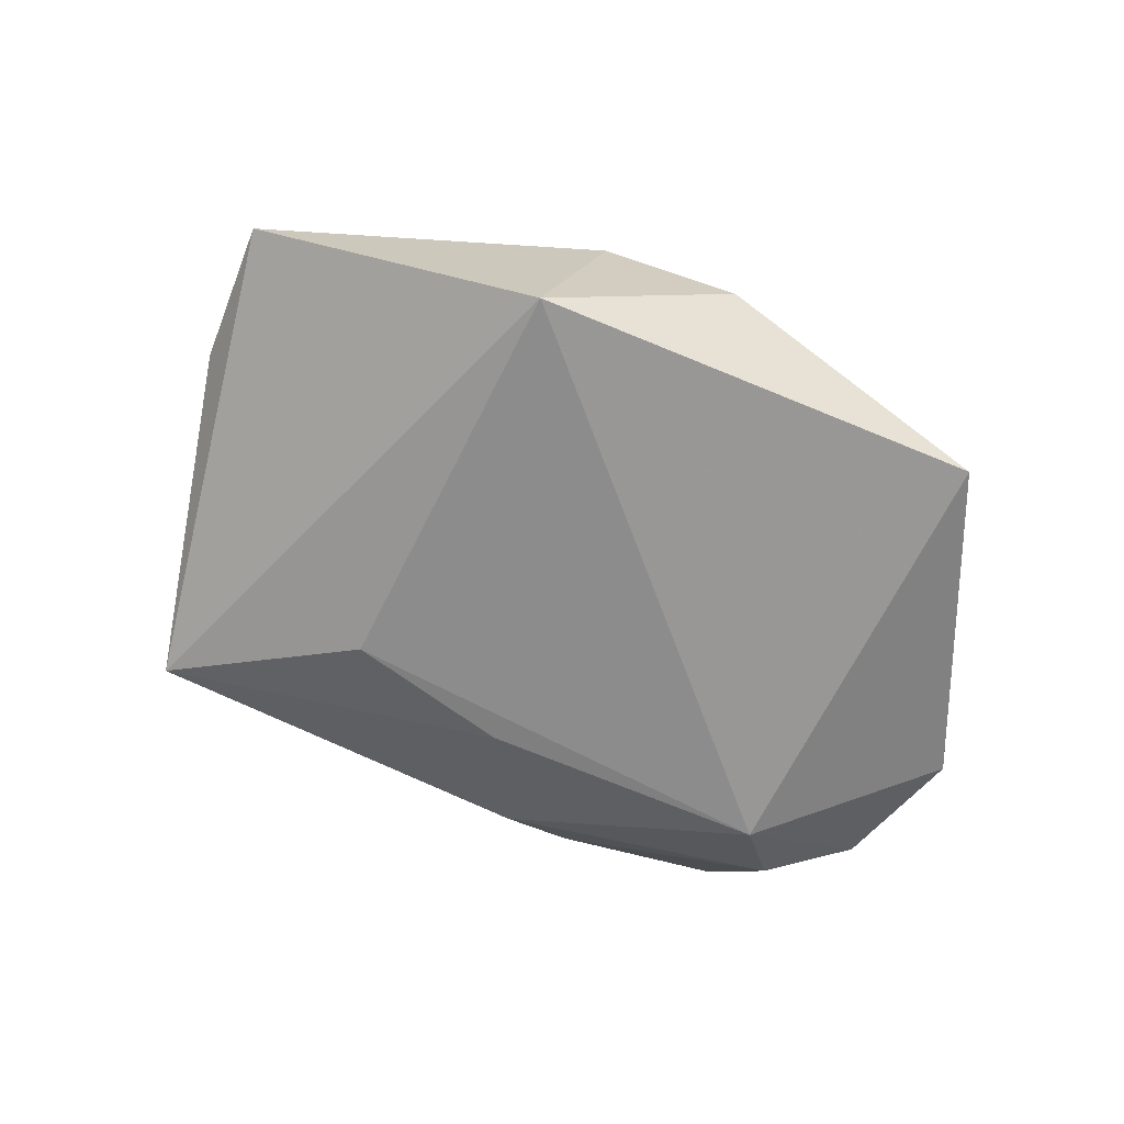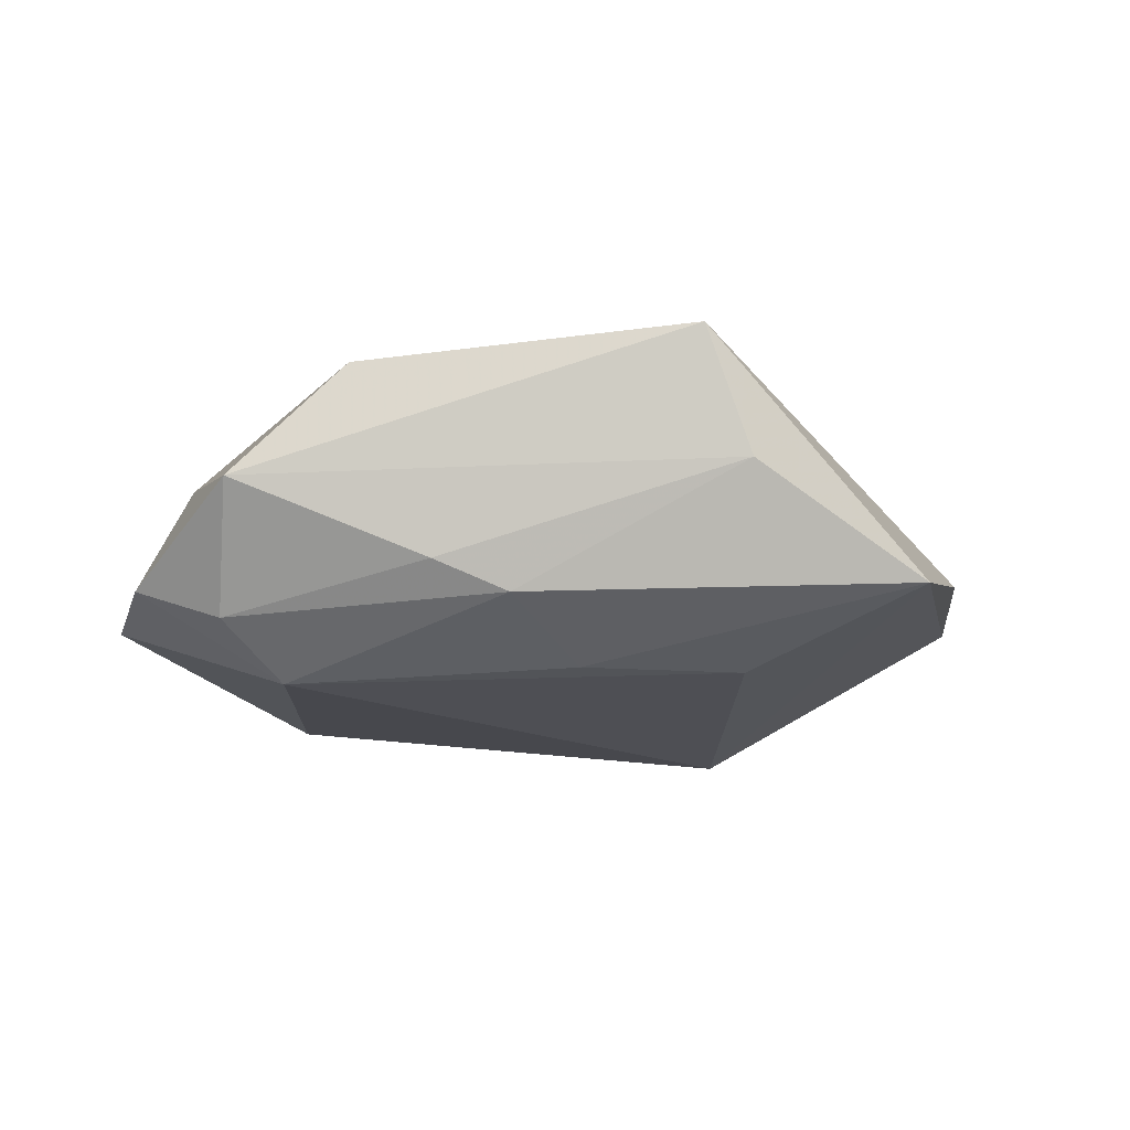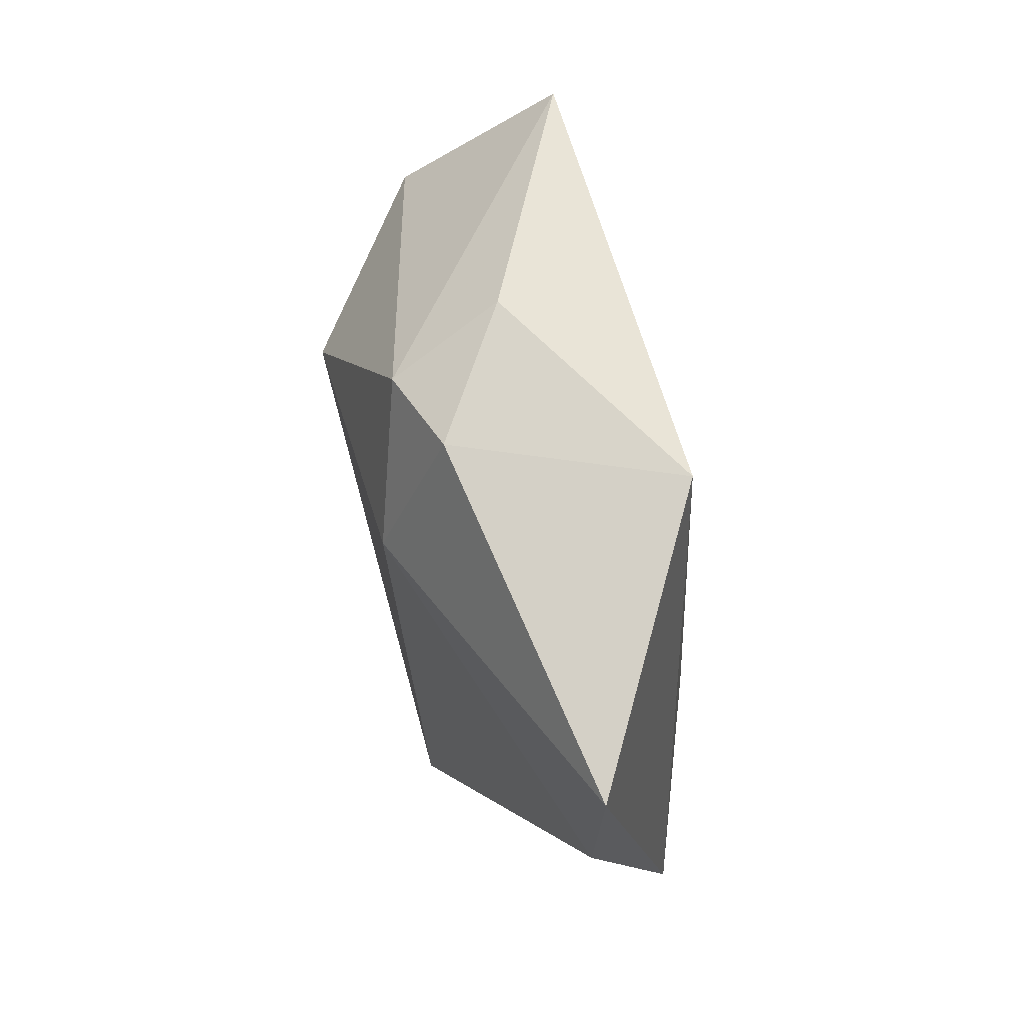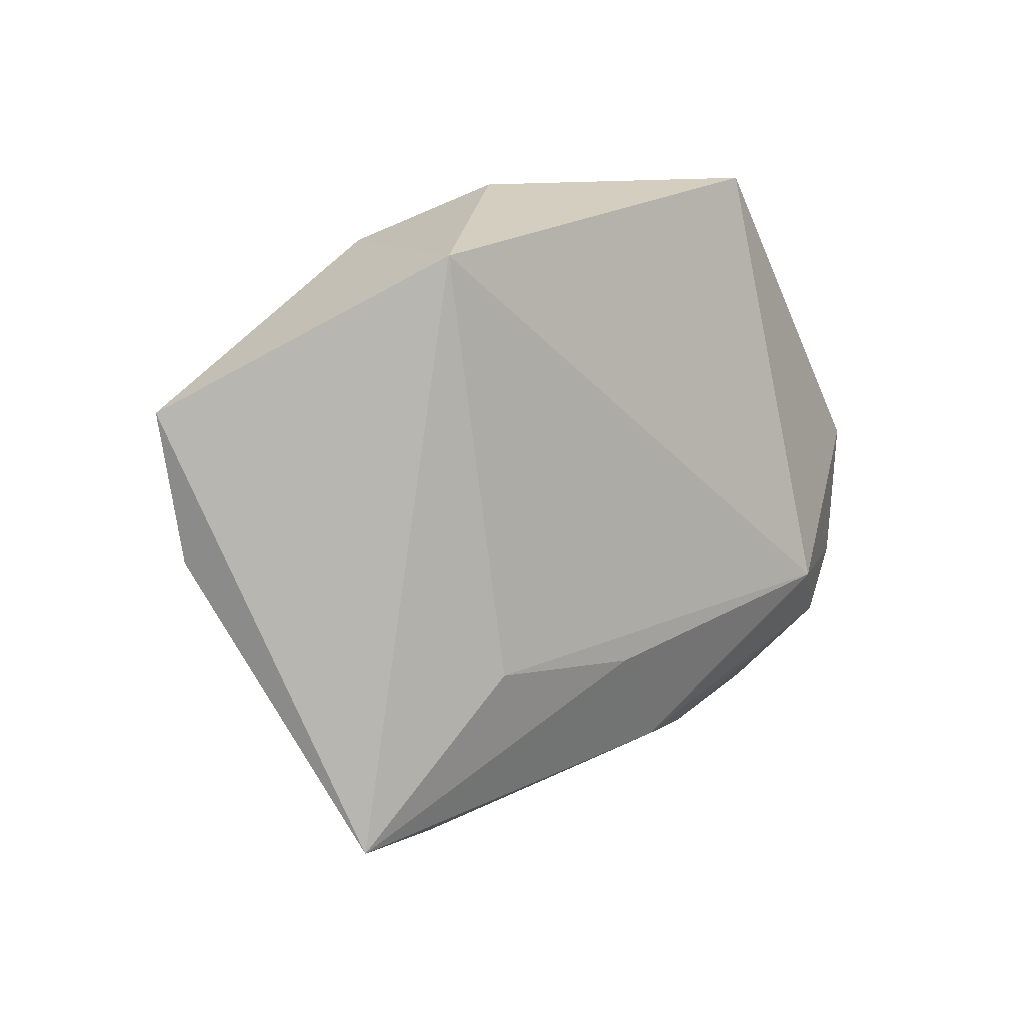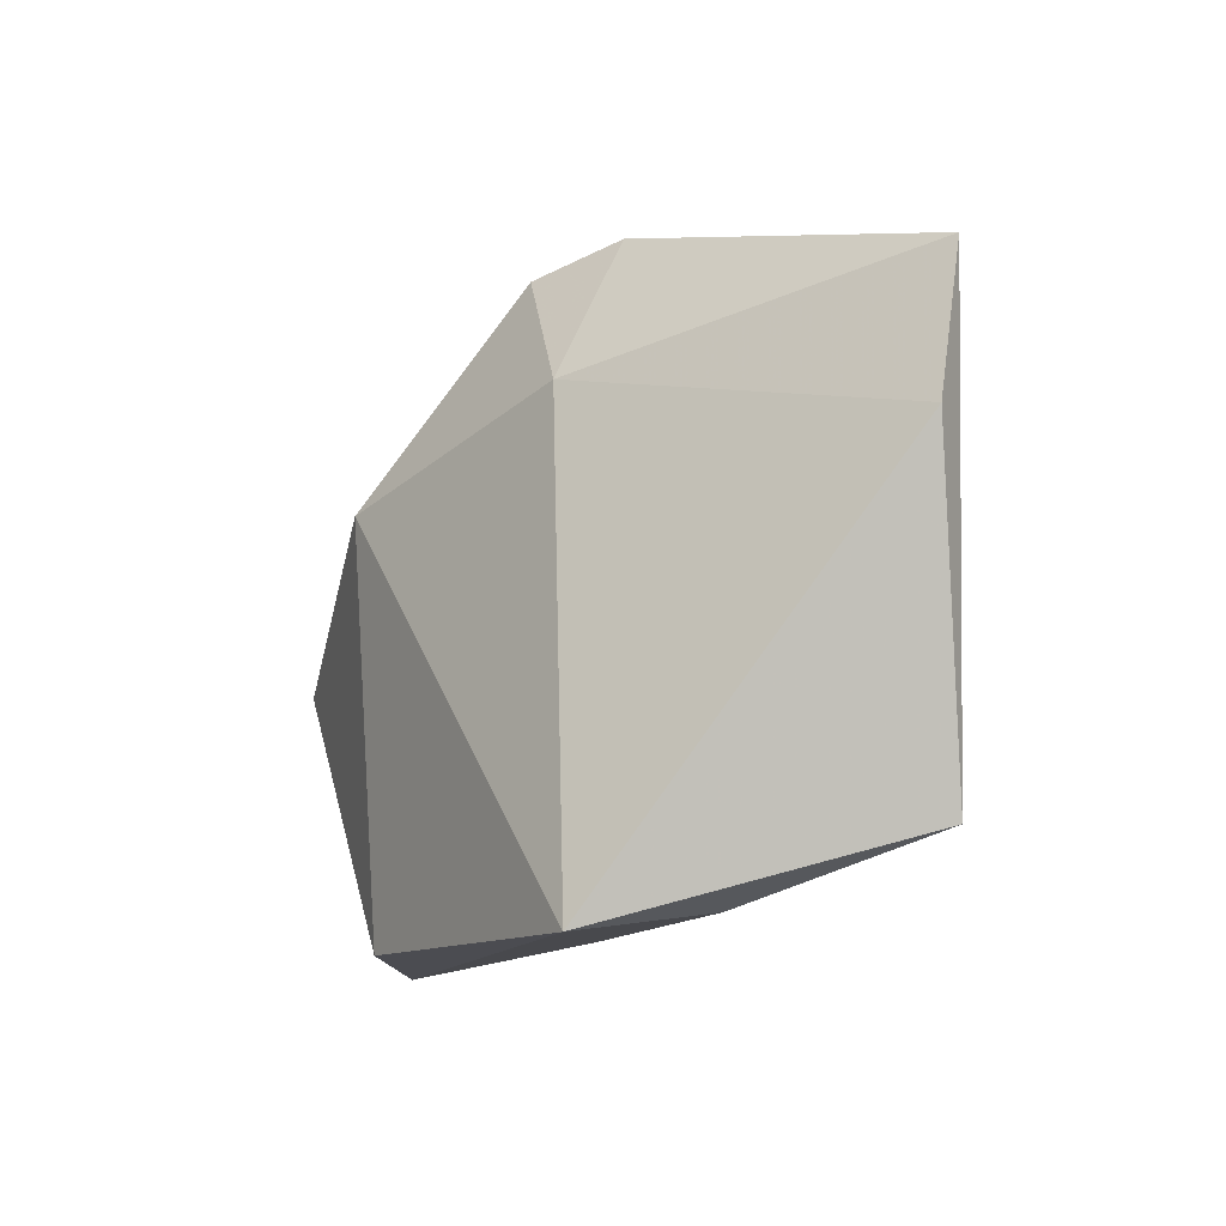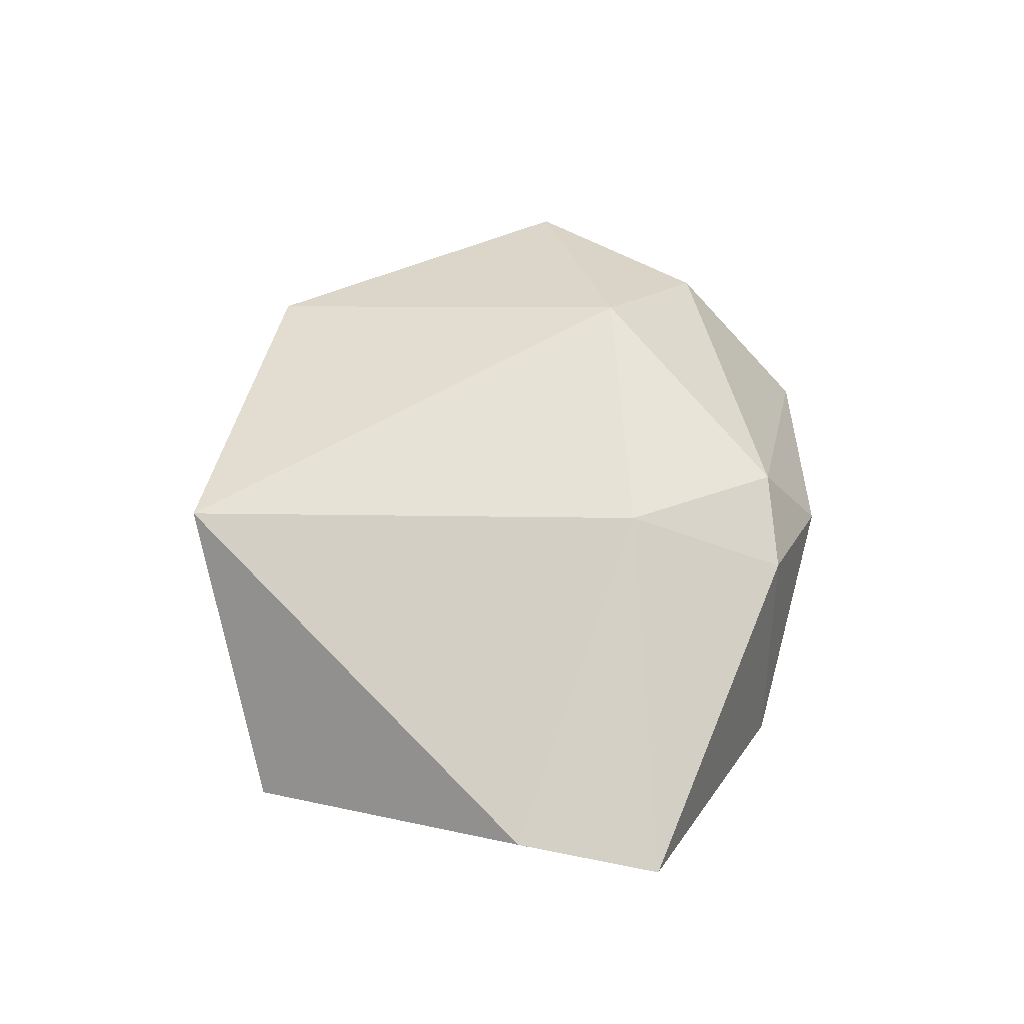
<metadata>
{"format":"obj","ext":"obj","renderer":"f3d","projection":"perspective","resolution":1024,"background":"white","views":[{"elev":-60.1,"azim":147.1,"up":"+Z"},{"elev":-22.0,"azim":-7.9,"up":"+Z"},{"elev":52.0,"azim":79.8,"up":"+Y"},{"elev":10.7,"azim":135.3,"up":"+Y"},{"elev":-27.0,"azim":53.4,"up":"+Y"},{"elev":54.0,"azim":90.2,"up":"+Z"}]}
</metadata>
<code>
v -0.03985 -0.0182 -0.01442
v -0.05012 -0.01195 -0.009346
v 0.0169 0.01474 0.0195
v 0.05467 -9.009e-05 0.001451
v 0.04013 -0.03465 -0.01213
v -0.04009 -0.03009 -0.001664
v -0.007372 -0.02965 -0.01385
v -0.04475 0.003935 0.0108
v 0.01892 -0.03982 -4.838e-05
v 0.02838 0.03395 -0.01427
v 0.05824 0.01741 0.001113
v -0.02813 0.04117 -0.009341
v -0.03397 0.02483 0.008893
v -0.03209 -0.01136 -0.01988
v 0.01295 -0.04333 0.01481
v 0.007694 0.03314 0.01623
v -0.01673 0.01252 0.02267
v 0.002347 -0.01734 -0.01815
v -0.05257 0.004704 -0.008802
v 0.02259 -0.01565 -0.01728
v 0.004917 0.04082 0.003429
v -0.02664 -0.0338 0.01169
v 0.01915 0.03413 0.01206
v -0.01649 -0.03044 -0.01056
f 4 15 5
f 5 11 4
f 3 17 15
f 15 4 3
f 3 4 11
f 11 23 3
f 8 6 22
f 22 6 15
f 22 17 8
f 15 17 22
f 5 15 9
f 15 6 9
f 5 9 7
f 13 19 8
f 8 17 13
f 21 23 10
f 10 23 11
f 10 11 5
f 5 20 10
f 10 20 14
f 17 3 16
f 16 3 23
f 16 13 17
f 16 23 21
f 2 19 14
f 2 6 8
f 8 19 2
f 24 9 6
f 24 7 9
f 18 20 5
f 14 20 18
f 5 7 18
f 18 7 14
f 21 10 12
f 12 10 14
f 12 16 21
f 13 16 12
f 19 13 12
f 14 19 12
f 1 2 14
f 6 2 1
f 1 24 6
f 14 7 1
f 7 24 1

</code>
